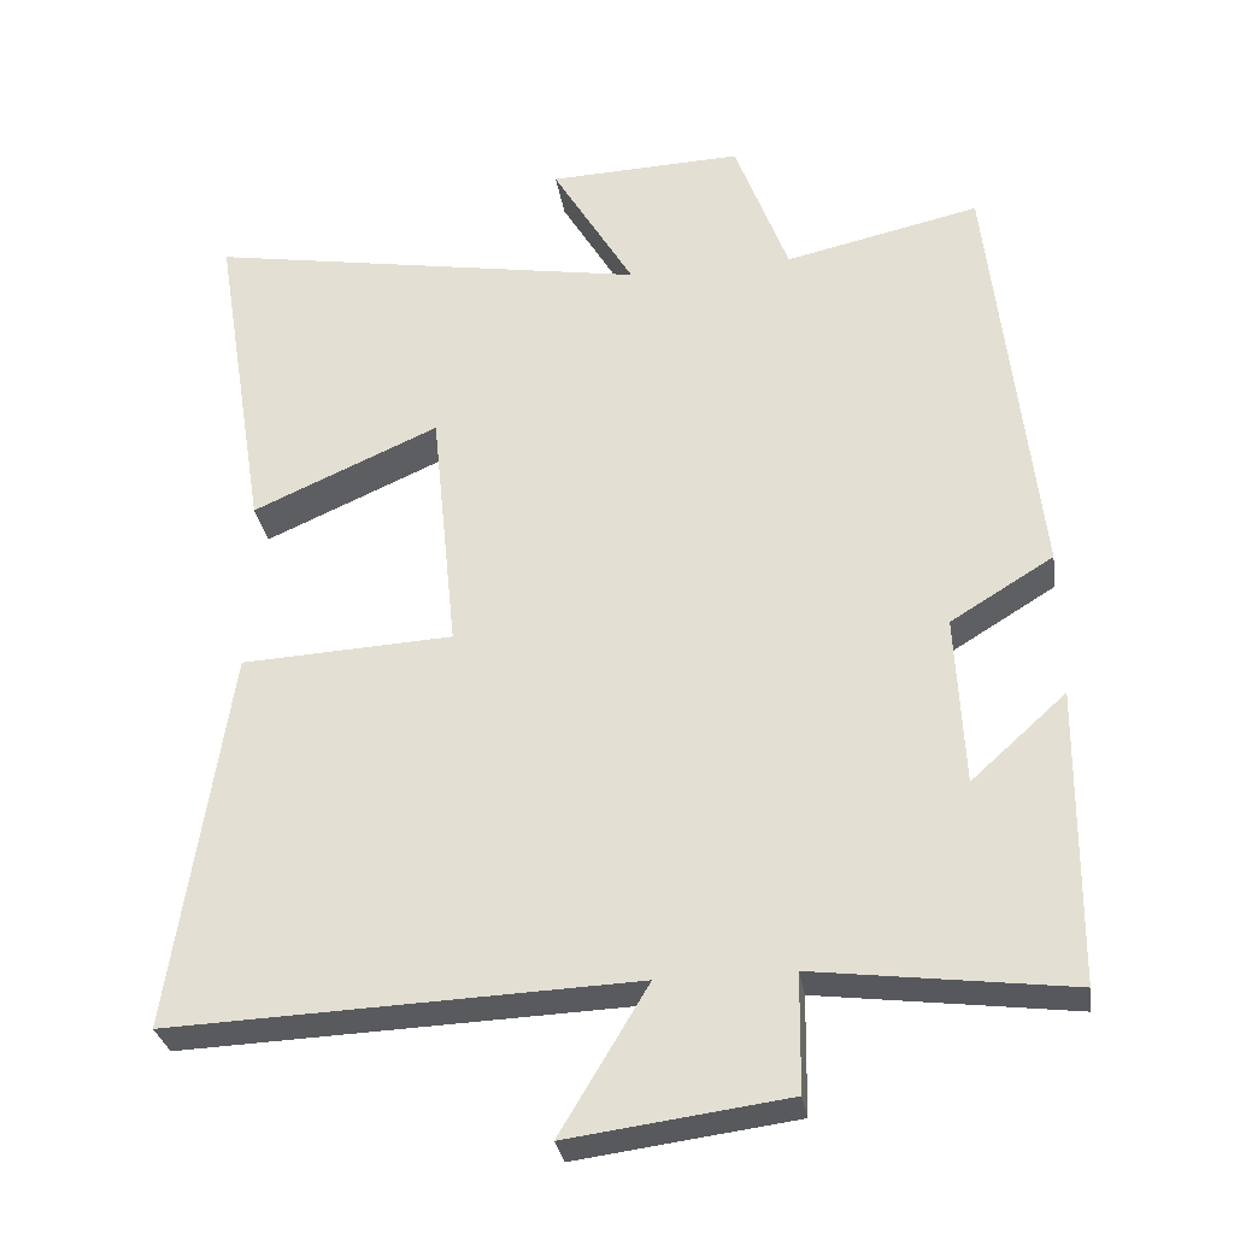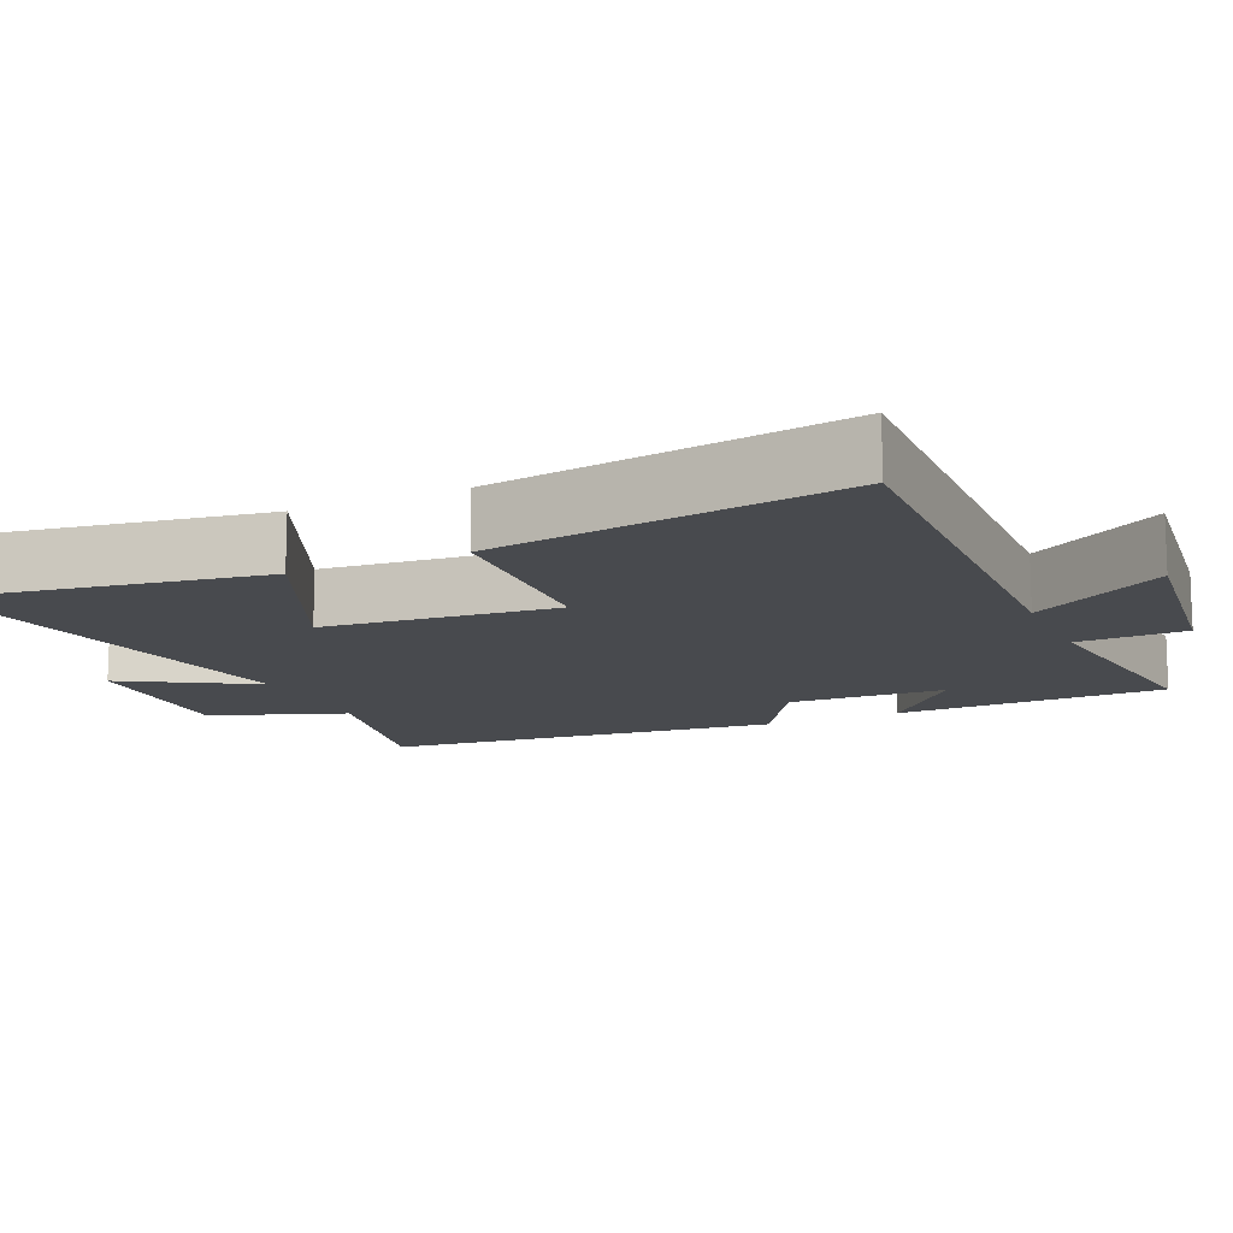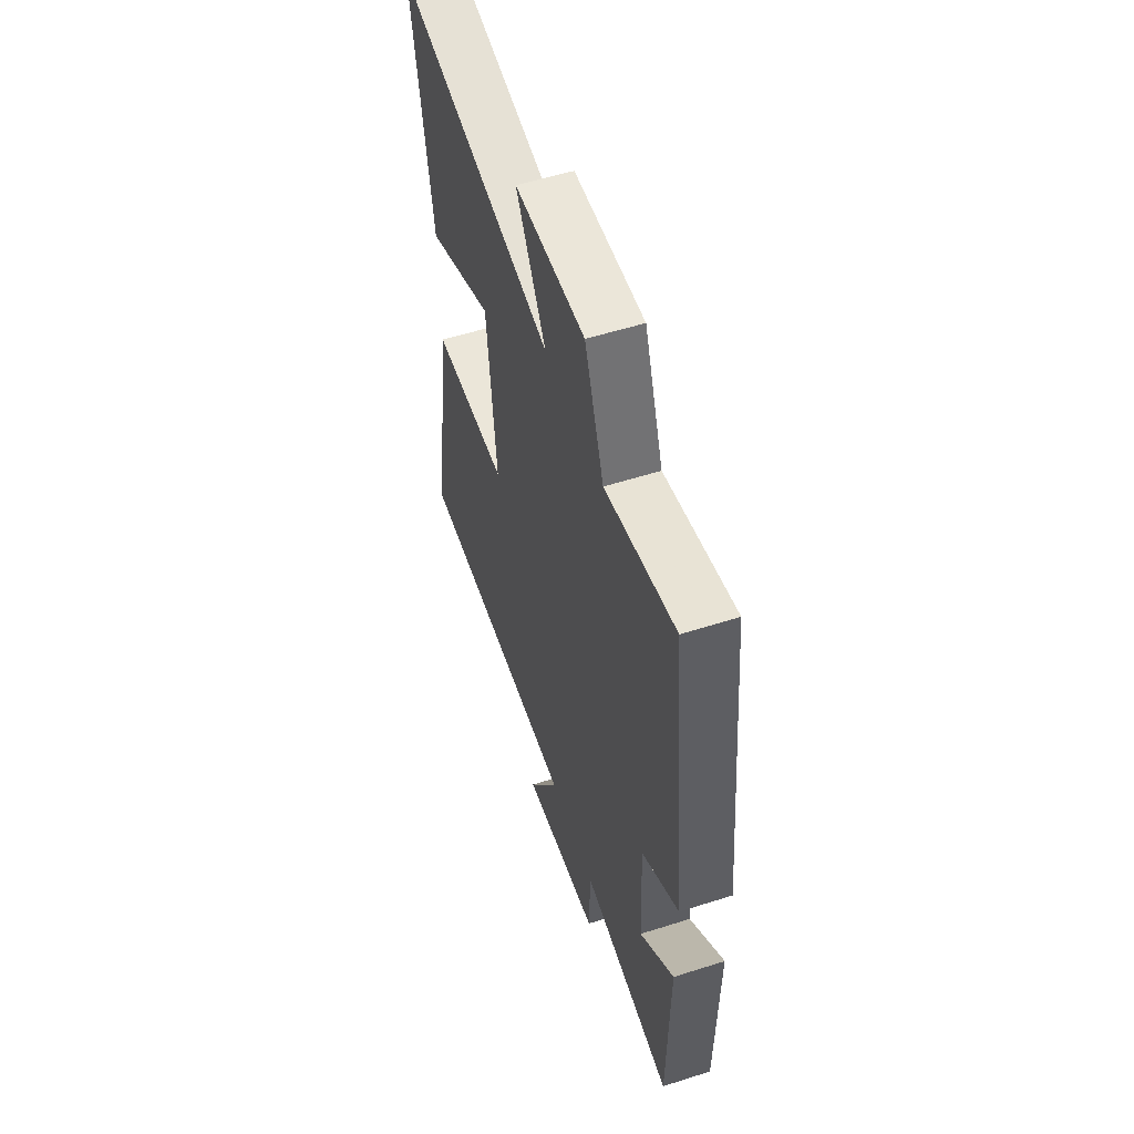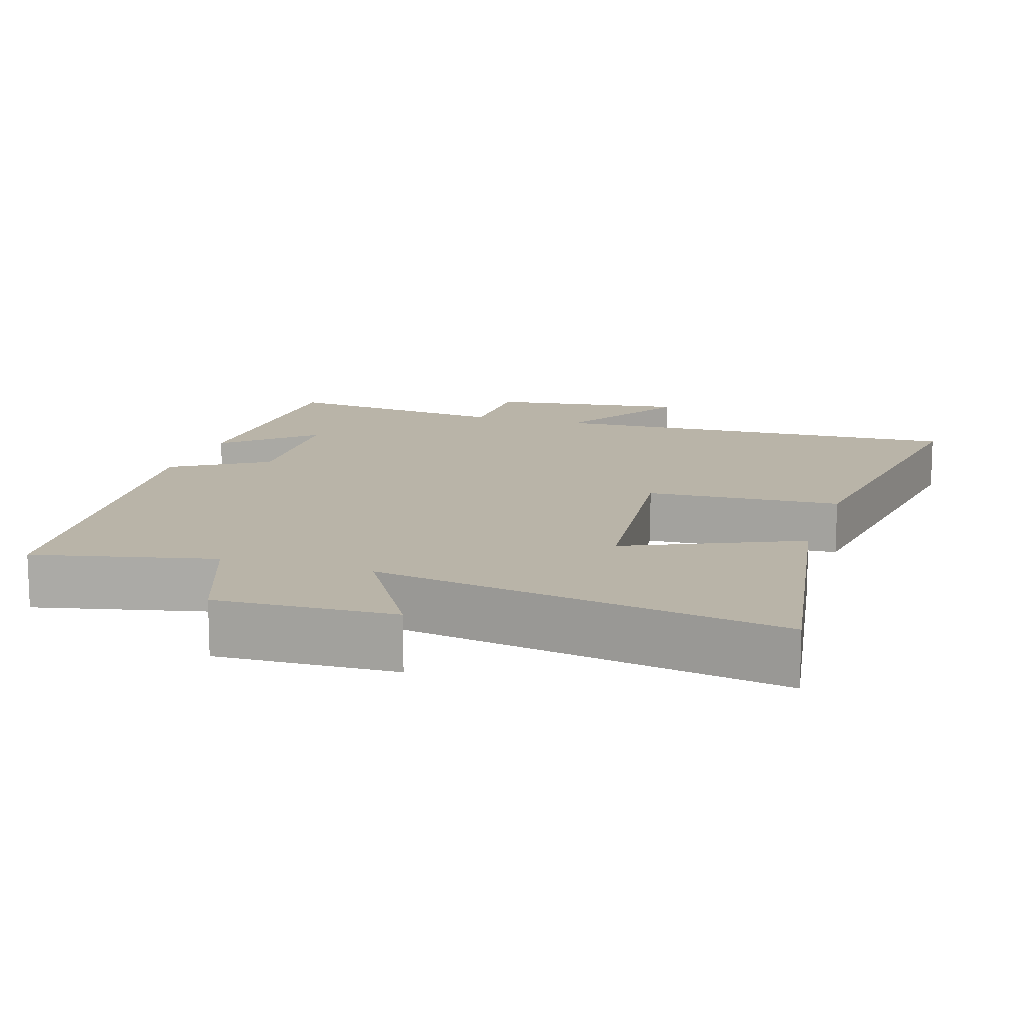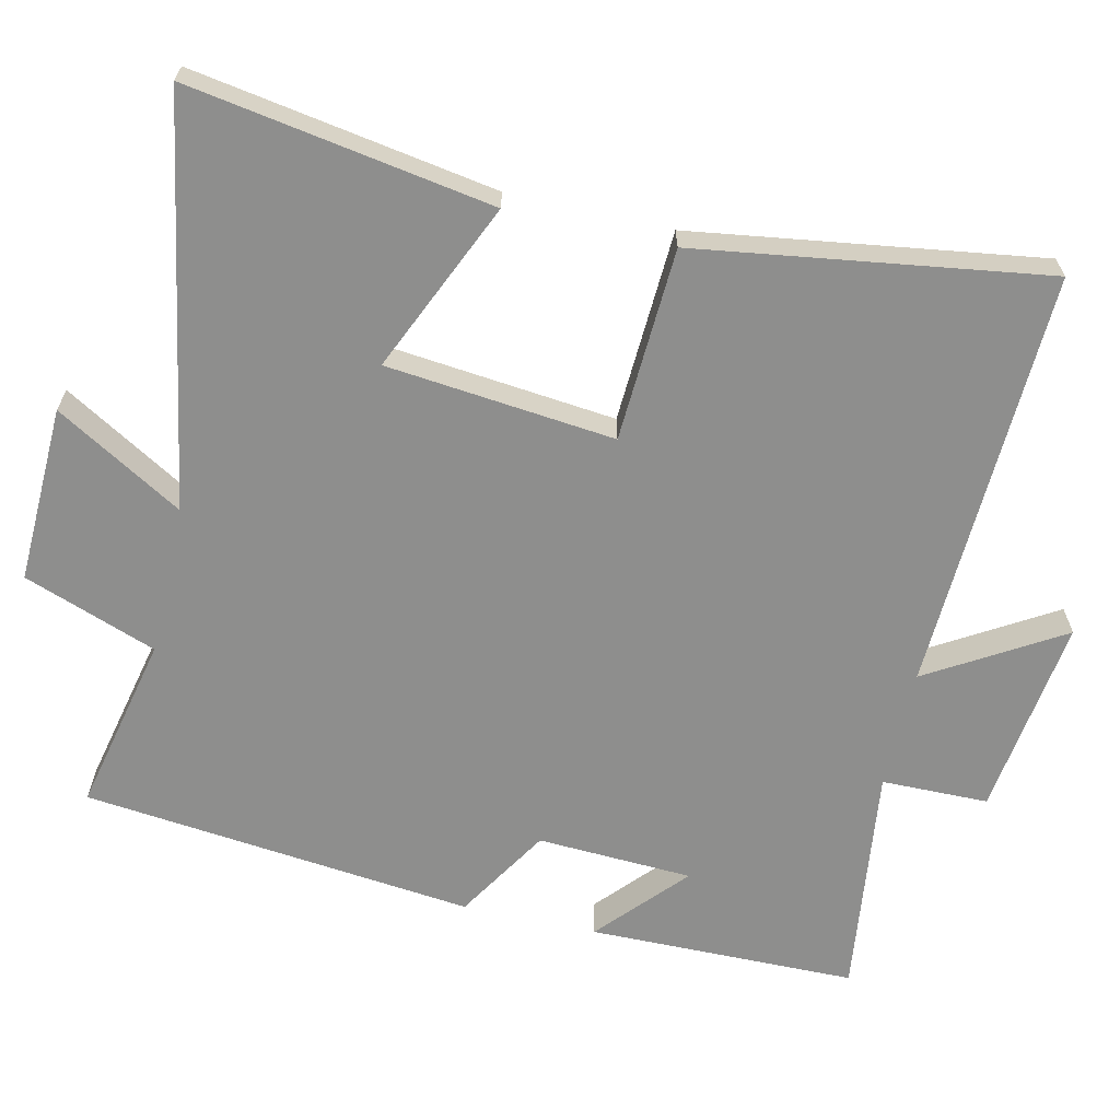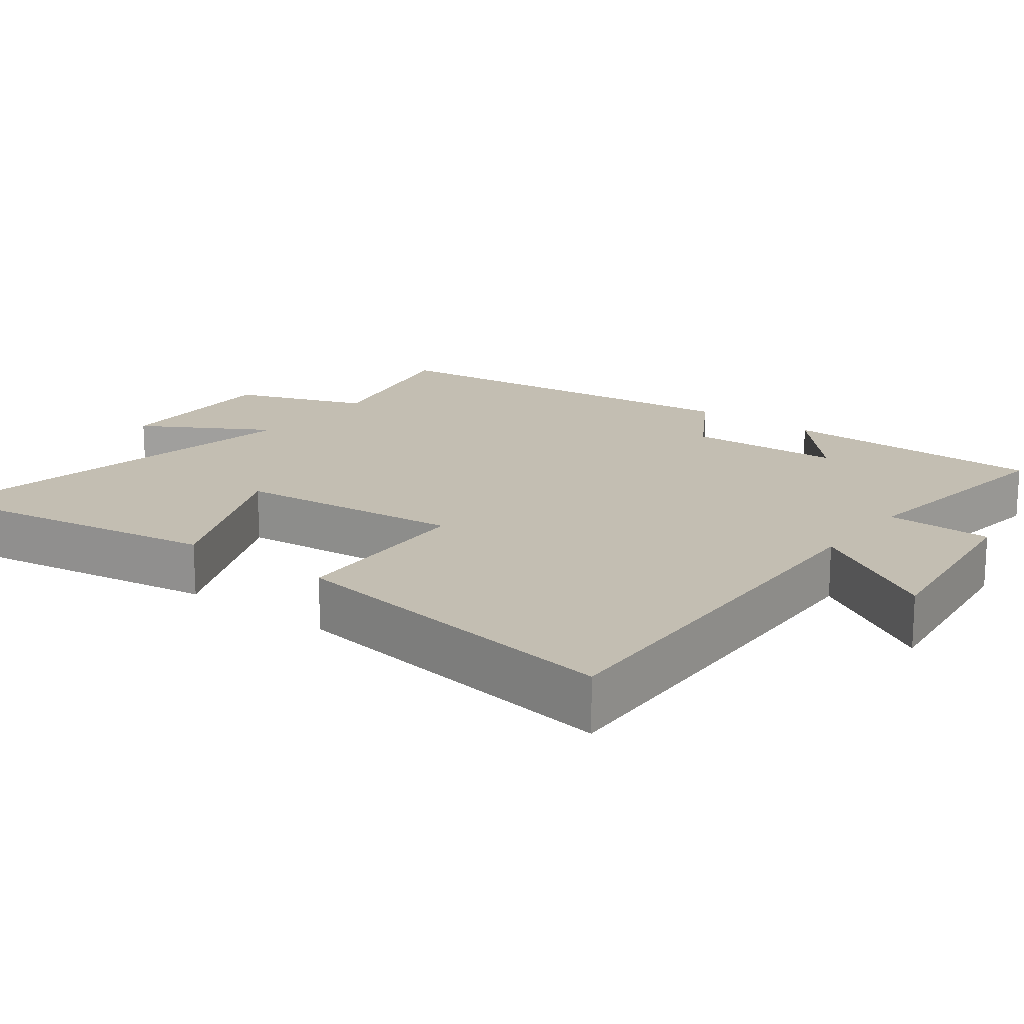
<metadata>
{"format":"obj","ext":"obj","renderer":"f3d","projection":"perspective","resolution":1024,"background":"white","views":[{"elev":-30.6,"azim":-171.0,"up":"+Z"},{"elev":-13.3,"azim":114.4,"up":"+Y"},{"elev":55.7,"azim":-108.5,"up":"+Z"},{"elev":13.3,"azim":17.4,"up":"+Y"},{"elev":-64.9,"azim":77.1,"up":"+Y"},{"elev":17.3,"azim":127.3,"up":"+Y"}]}
</metadata>
<code>
v 0.571 0.07 -0.522
v -0.01 0.07 -0.5
v 0.1 0.07 -0.683
v -0.174 0.07 -0.647
v -0.176 0.07 -0.5
v -0.495 0.07 -0.541
v -0.5 0.07 -0.172
v -0.381 0.07 -0.279
v -0.371 0.07 -0.065
v -0.5 0.07 0.014
v -0.442 0.07 0.554
v -0.197 0.07 0.5
v -0.13 0.07 0.683
v 0.114 0.07 0.675
v 0.011 0.07 0.5
v 0.568 0.07 0.598
v 0.5 0.07 0.181
v 0.266 0.07 0.284
v 0.234 0.07 -0.03
v 0.5 0.07 -0.043
v 0.571 0 -0.522
v -0.01 0 -0.5
v 0.1 0 -0.683
v -0.174 0 -0.647
v -0.176 0 -0.5
v -0.495 0 -0.541
v -0.5 0 -0.172
v -0.381 0 -0.279
v -0.371 0 -0.065
v -0.5 0 0.014
v -0.442 0 0.554
v -0.197 0 0.5
v -0.13 0 0.683
v 0.114 0 0.675
v 0.011 0 0.5
v 0.568 0 0.598
v 0.5 0 0.181
v 0.266 0 0.284
v 0.234 0 -0.03
v 0.5 0 -0.043
f 19 20 1 2
f 18 19 2
f 15 16 17 18
f 15 18 2
f 12 13 14 15
f 12 15 2
f 9 10 11 12
f 8 9 12 2
f 5 6 7 8
f 5 8 2 3
f 3 4 5
f 22 21 40 39
f 22 39 38
f 38 37 36 35
f 22 38 35
f 35 34 33 32
f 22 35 32
f 32 31 30 29
f 22 32 29 28
f 28 27 26 25
f 23 22 28 25
f 25 24 23
f 1 21 22 2
f 2 22 23 3
f 3 23 24 4
f 4 24 25 5
f 5 25 26 6
f 6 26 27 7
f 7 27 28 8
f 8 28 29 9
f 9 29 30 10
f 10 30 31 11
f 11 31 32 12
f 12 32 33 13
f 13 33 34 14
f 14 34 35 15
f 15 35 36 16
f 16 36 37 17
f 17 37 38 18
f 18 38 39 19
f 19 39 40 20
f 20 40 21 1

</code>
